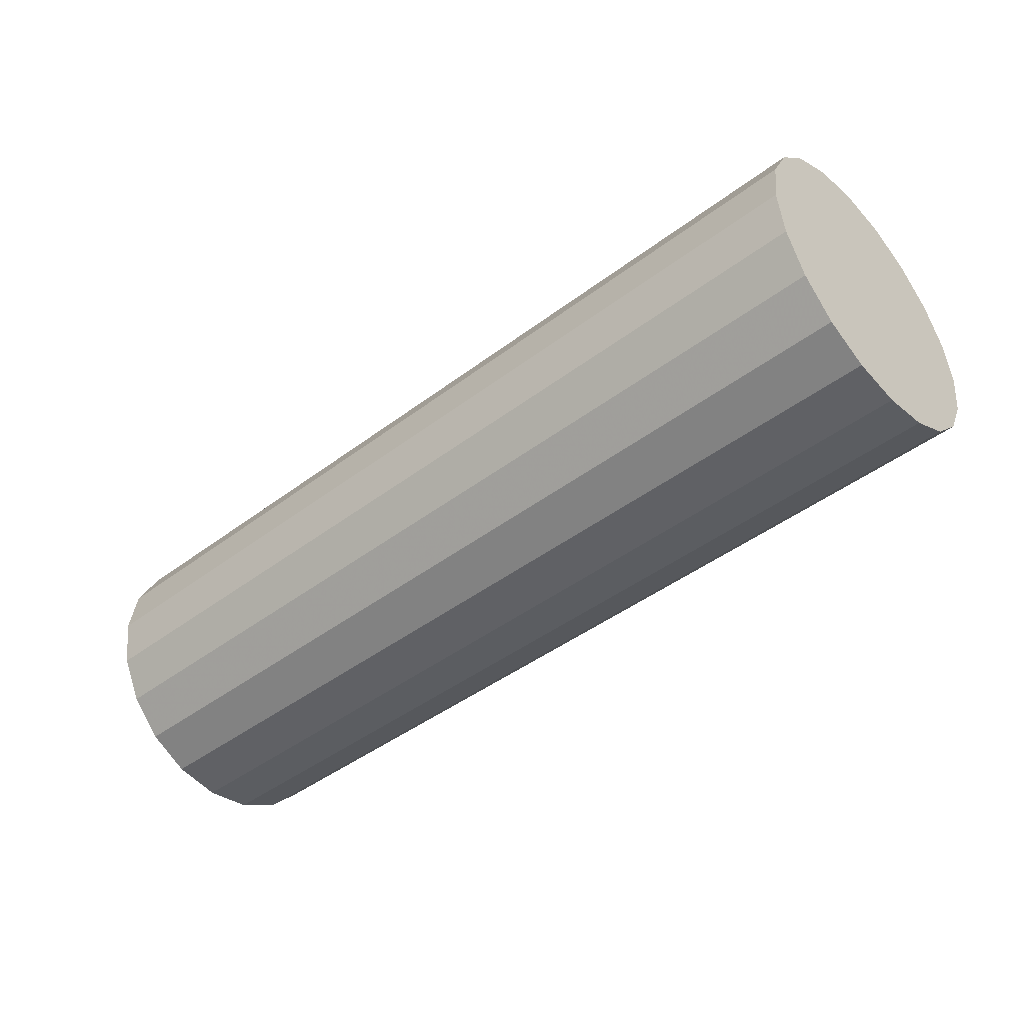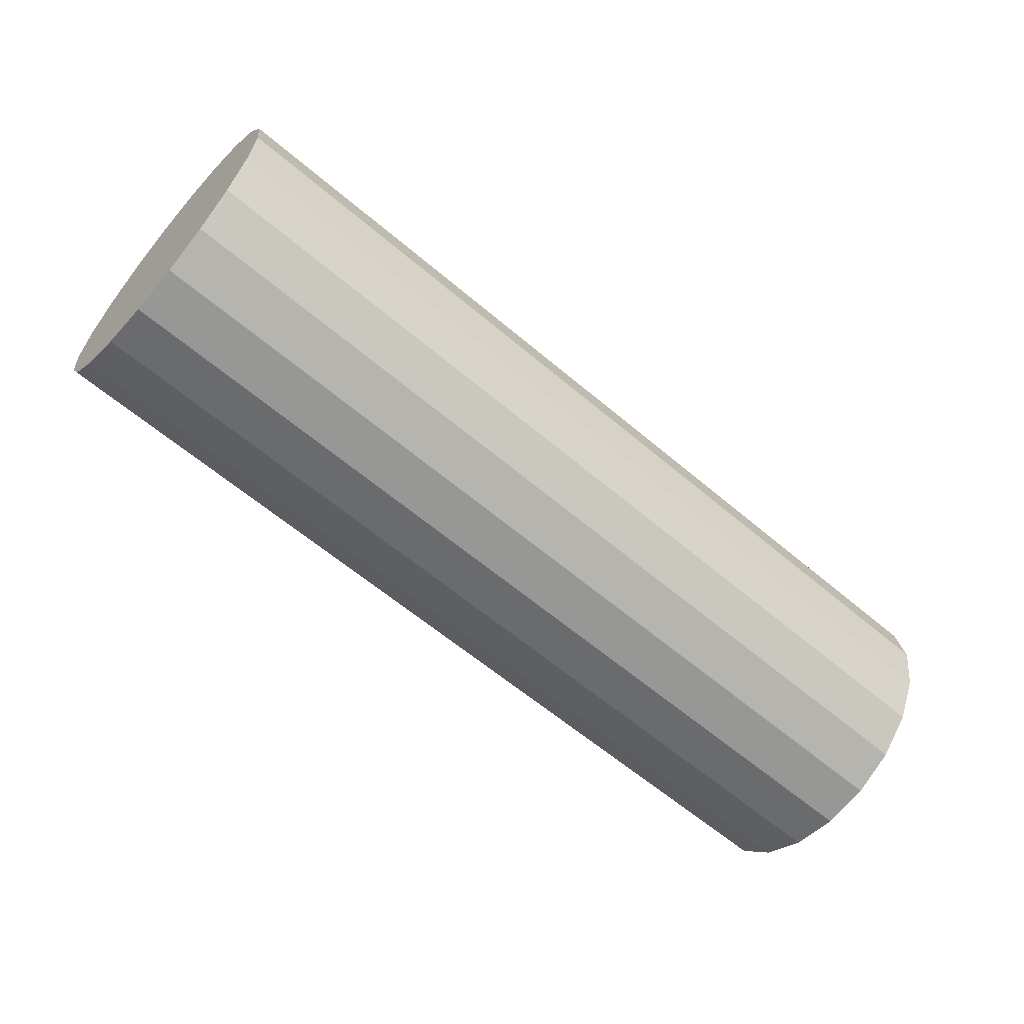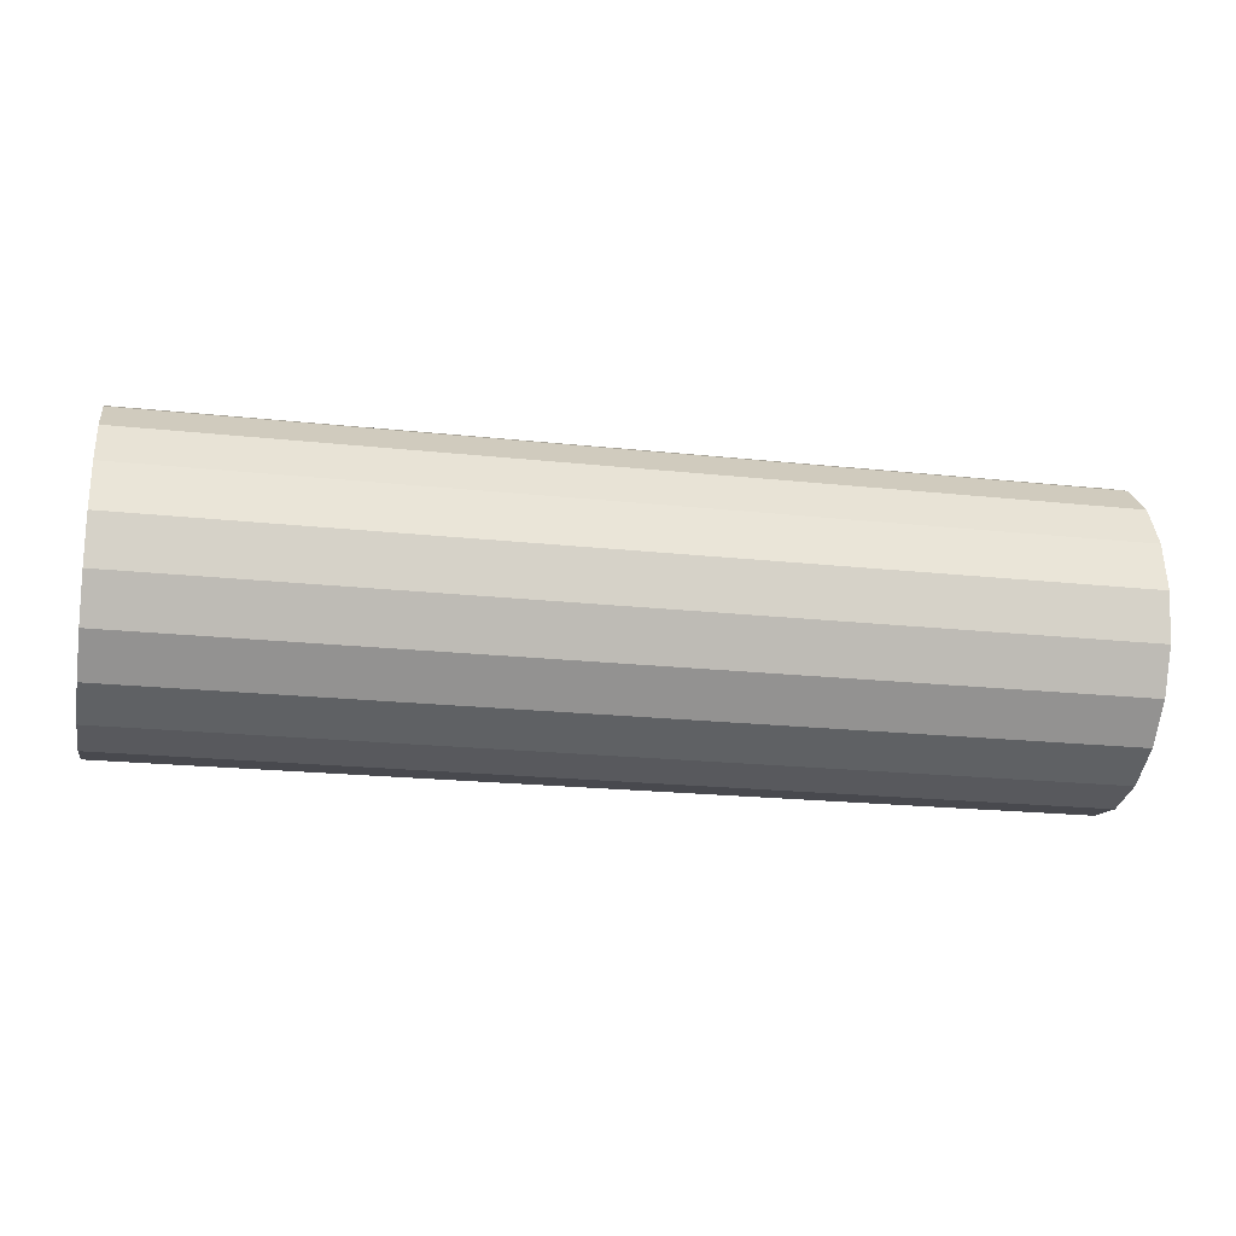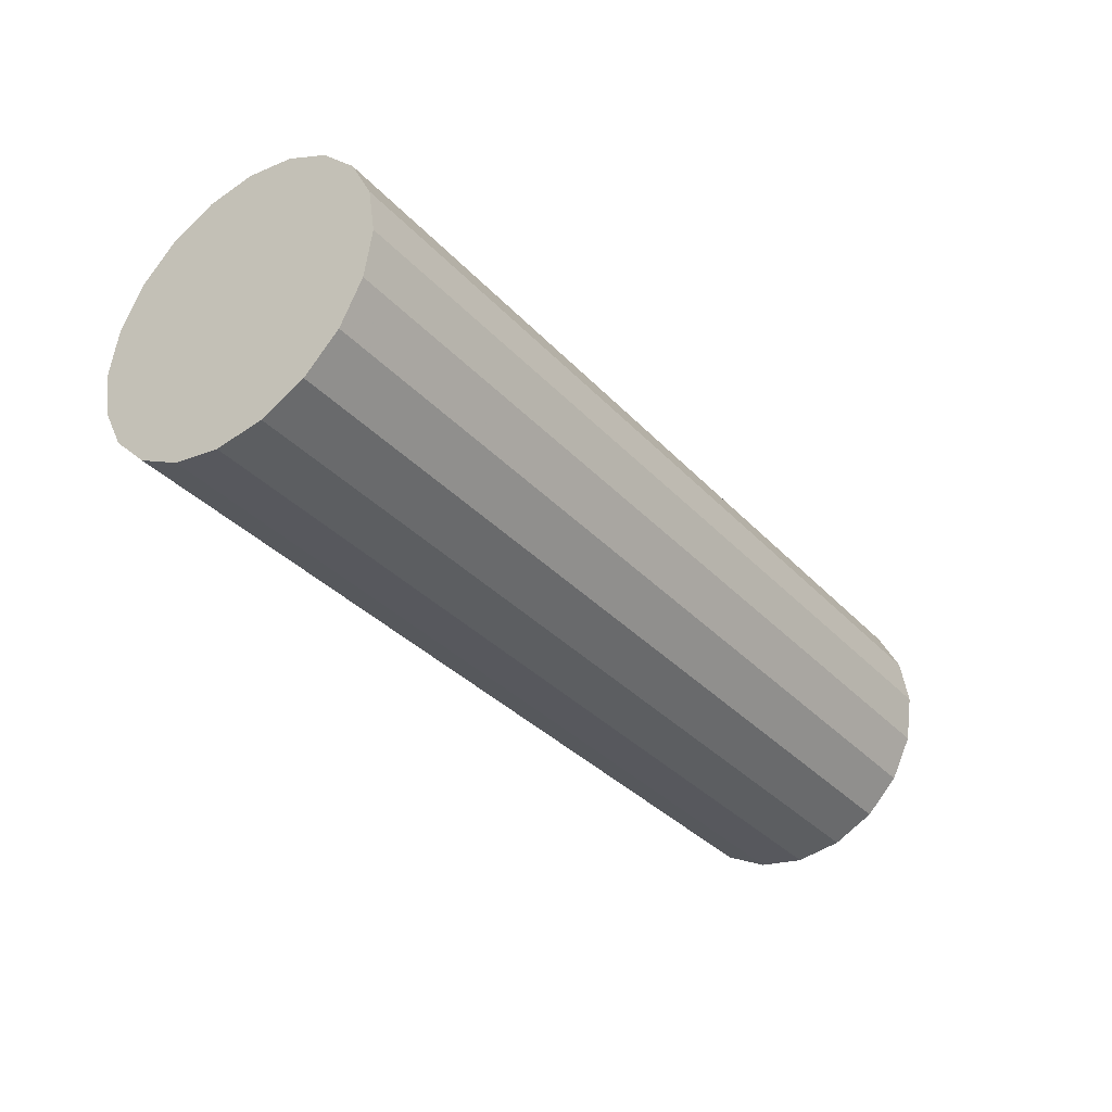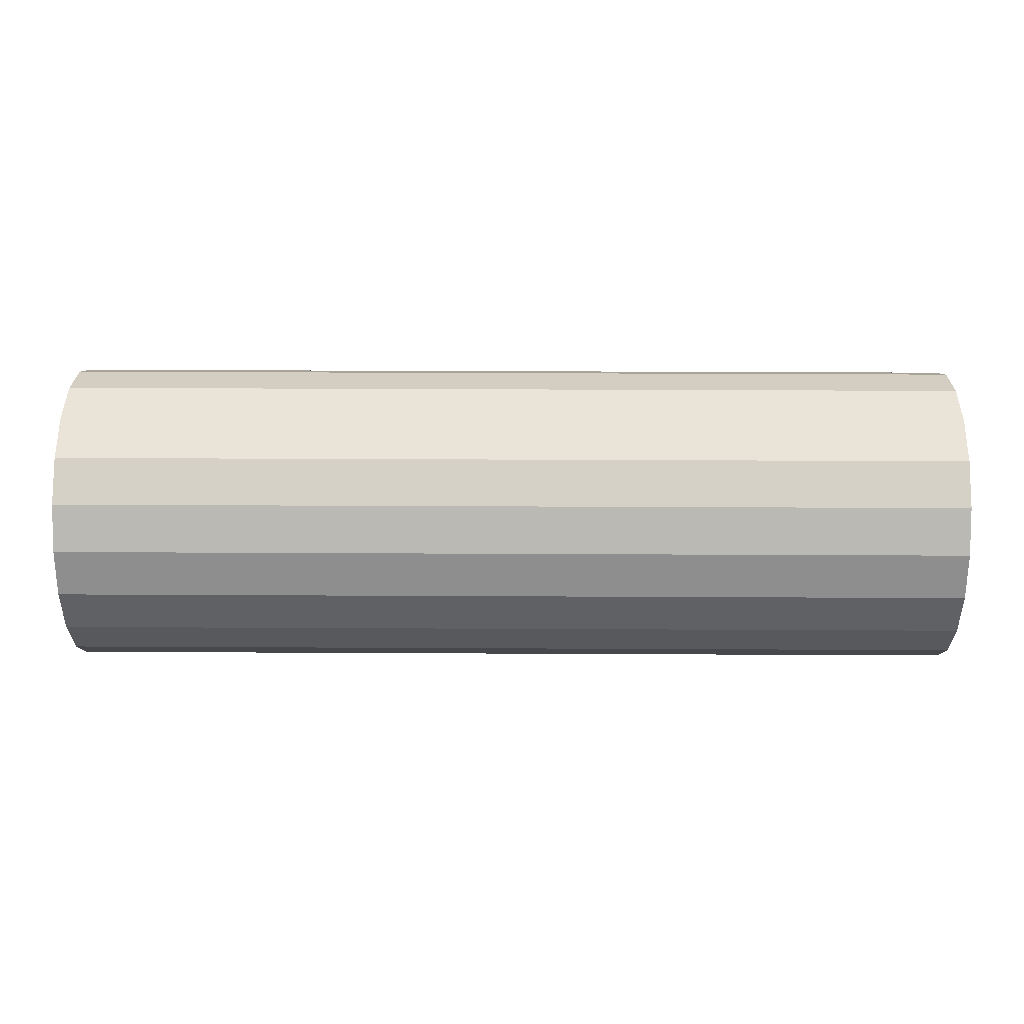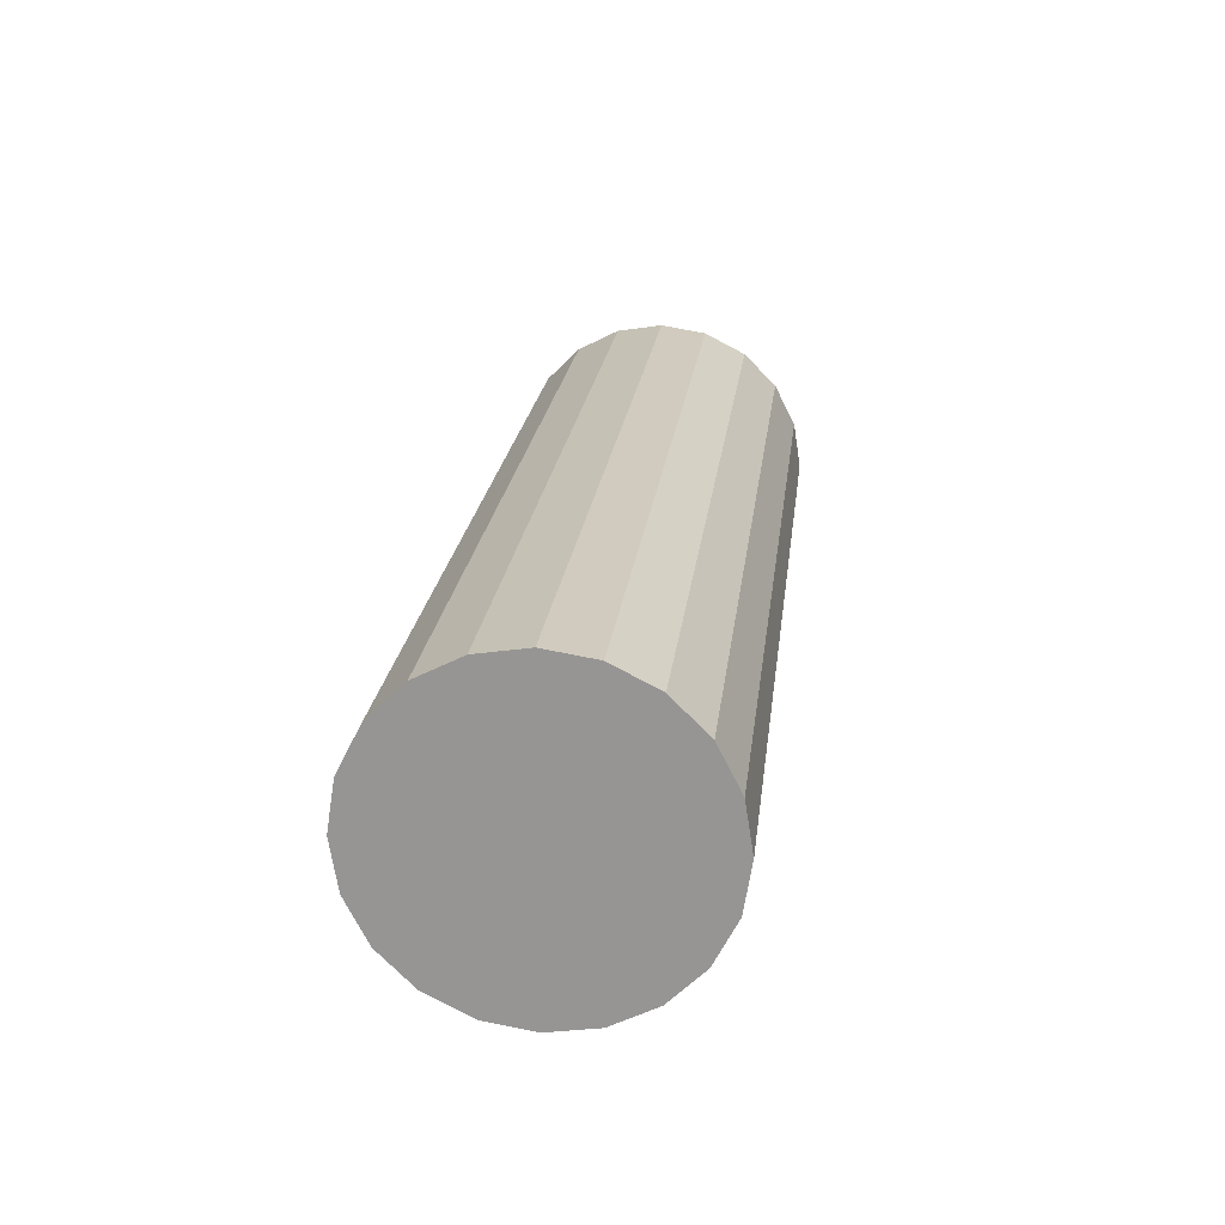
<metadata>
{"format":"obj","ext":"obj","renderer":"f3d","projection":"perspective","resolution":1024,"background":"white","views":[{"elev":-43.9,"azim":-138.4,"up":"+Z"},{"elev":-60.9,"azim":139.1,"up":"+Y"},{"elev":-21.5,"azim":169.3,"up":"+Y"},{"elev":-34.7,"azim":-53.9,"up":"+Y"},{"elev":33.9,"azim":0.4,"up":"+Y"},{"elev":21.4,"azim":96.6,"up":"+Y"}]}
</metadata>
<code>
o obj_0
v -9 		-3 		0
v -9 		-2.853 		0.927
v -9 		-2.427 		1.763
v -9 		-1.763 		2.427
v -9 		-0.927 		2.853
v -9 		0 		3
v -9 		0.927 		2.853
v -9 		1.763 		2.427
v -9 		2.427 		1.763
v 9 		2.427 		-1.763
v 9 		2.853 		-0.927
v 9 		1.763 		-2.427
v 9 		0.927 		-2.853
v 9 		0 		-3
v 9 		-0.927 		-2.853
v 9 		-1.763 		-2.427
v 9 		-2.427 		-1.763
v 9 		-2.853 		-0.927
v 9 		-3 		0
v -9 		2.853 		0.927
v -9 		3 		0
v -9 		-2.853 		-0.927
v -9 		2.853 		-0.927
v -9 		2.427 		-1.763
v -9 		1.763 		-2.427
v -9 		0.927 		-2.853
v -9 		0 		-3
v -9 		-0.927 		-2.853
v -9 		-1.763 		-2.427
v -9 		-2.427 		-1.763
v 9 		3 		0
v 9 		2.853 		0.927
v 9 		2.427 		1.763
v 9 		1.763 		2.427
v 9 		0.927 		2.853
v 9 		0 		3
v 9 		-0.927 		2.853
v 9 		-1.763 		2.427
v 9 		-2.427 		1.763
v 9 		-2.853 		0.927
g group_0_16089887
f 3 4 2
f 1 2 4
f 1 4 5
f 1 5 6
f 1 6 7
f 8 22 7
f 9 22 8
f 20 22 9
f 21 22 20
f 1 7 22
f 22 21 23
f 22 23 24
f 22 24 25
f 22 25 26
f 22 26 27
f 22 27 28
f 22 28 29
f 22 29 30
f 33 34 32
f 31 32 34
f 31 34 35
f 31 35 36
f 31 36 37
f 38 11 37
f 39 11 38
f 40 10 39
f 19 13 40
f 17 16 18
f 19 18 16
f 19 16 15
f 19 15 14
f 19 14 13
f 12 40 13
f 10 40 12
f 11 39 10
f 31 37 11
f 6 37 36
f 34 8 35
f 34 33 8
f 15 28 14
f 19 1 22
f 28 15 16
f 19 40 1
f 18 22 17
f 19 22 18
f 2 1 40
f 39 3 40
f 33 32 9
f 6 36 35
f 33 9 8
f 20 9 32
f 32 31 21
f 32 21 20
f 11 23 21
f 11 21 31
f 14 27 26
f 11 10 23
f 24 23 10
f 27 14 28
f 24 10 25
f 12 25 10
f 28 16 29
f 25 12 26
f 13 26 12
f 29 16 30
f 17 30 16
f 14 26 13
f 17 22 30
f 2 40 3
f 38 4 3
f 39 38 3
f 4 38 5
f 37 5 38
f 6 5 37
f 35 7 6
f 35 8 7

</code>
